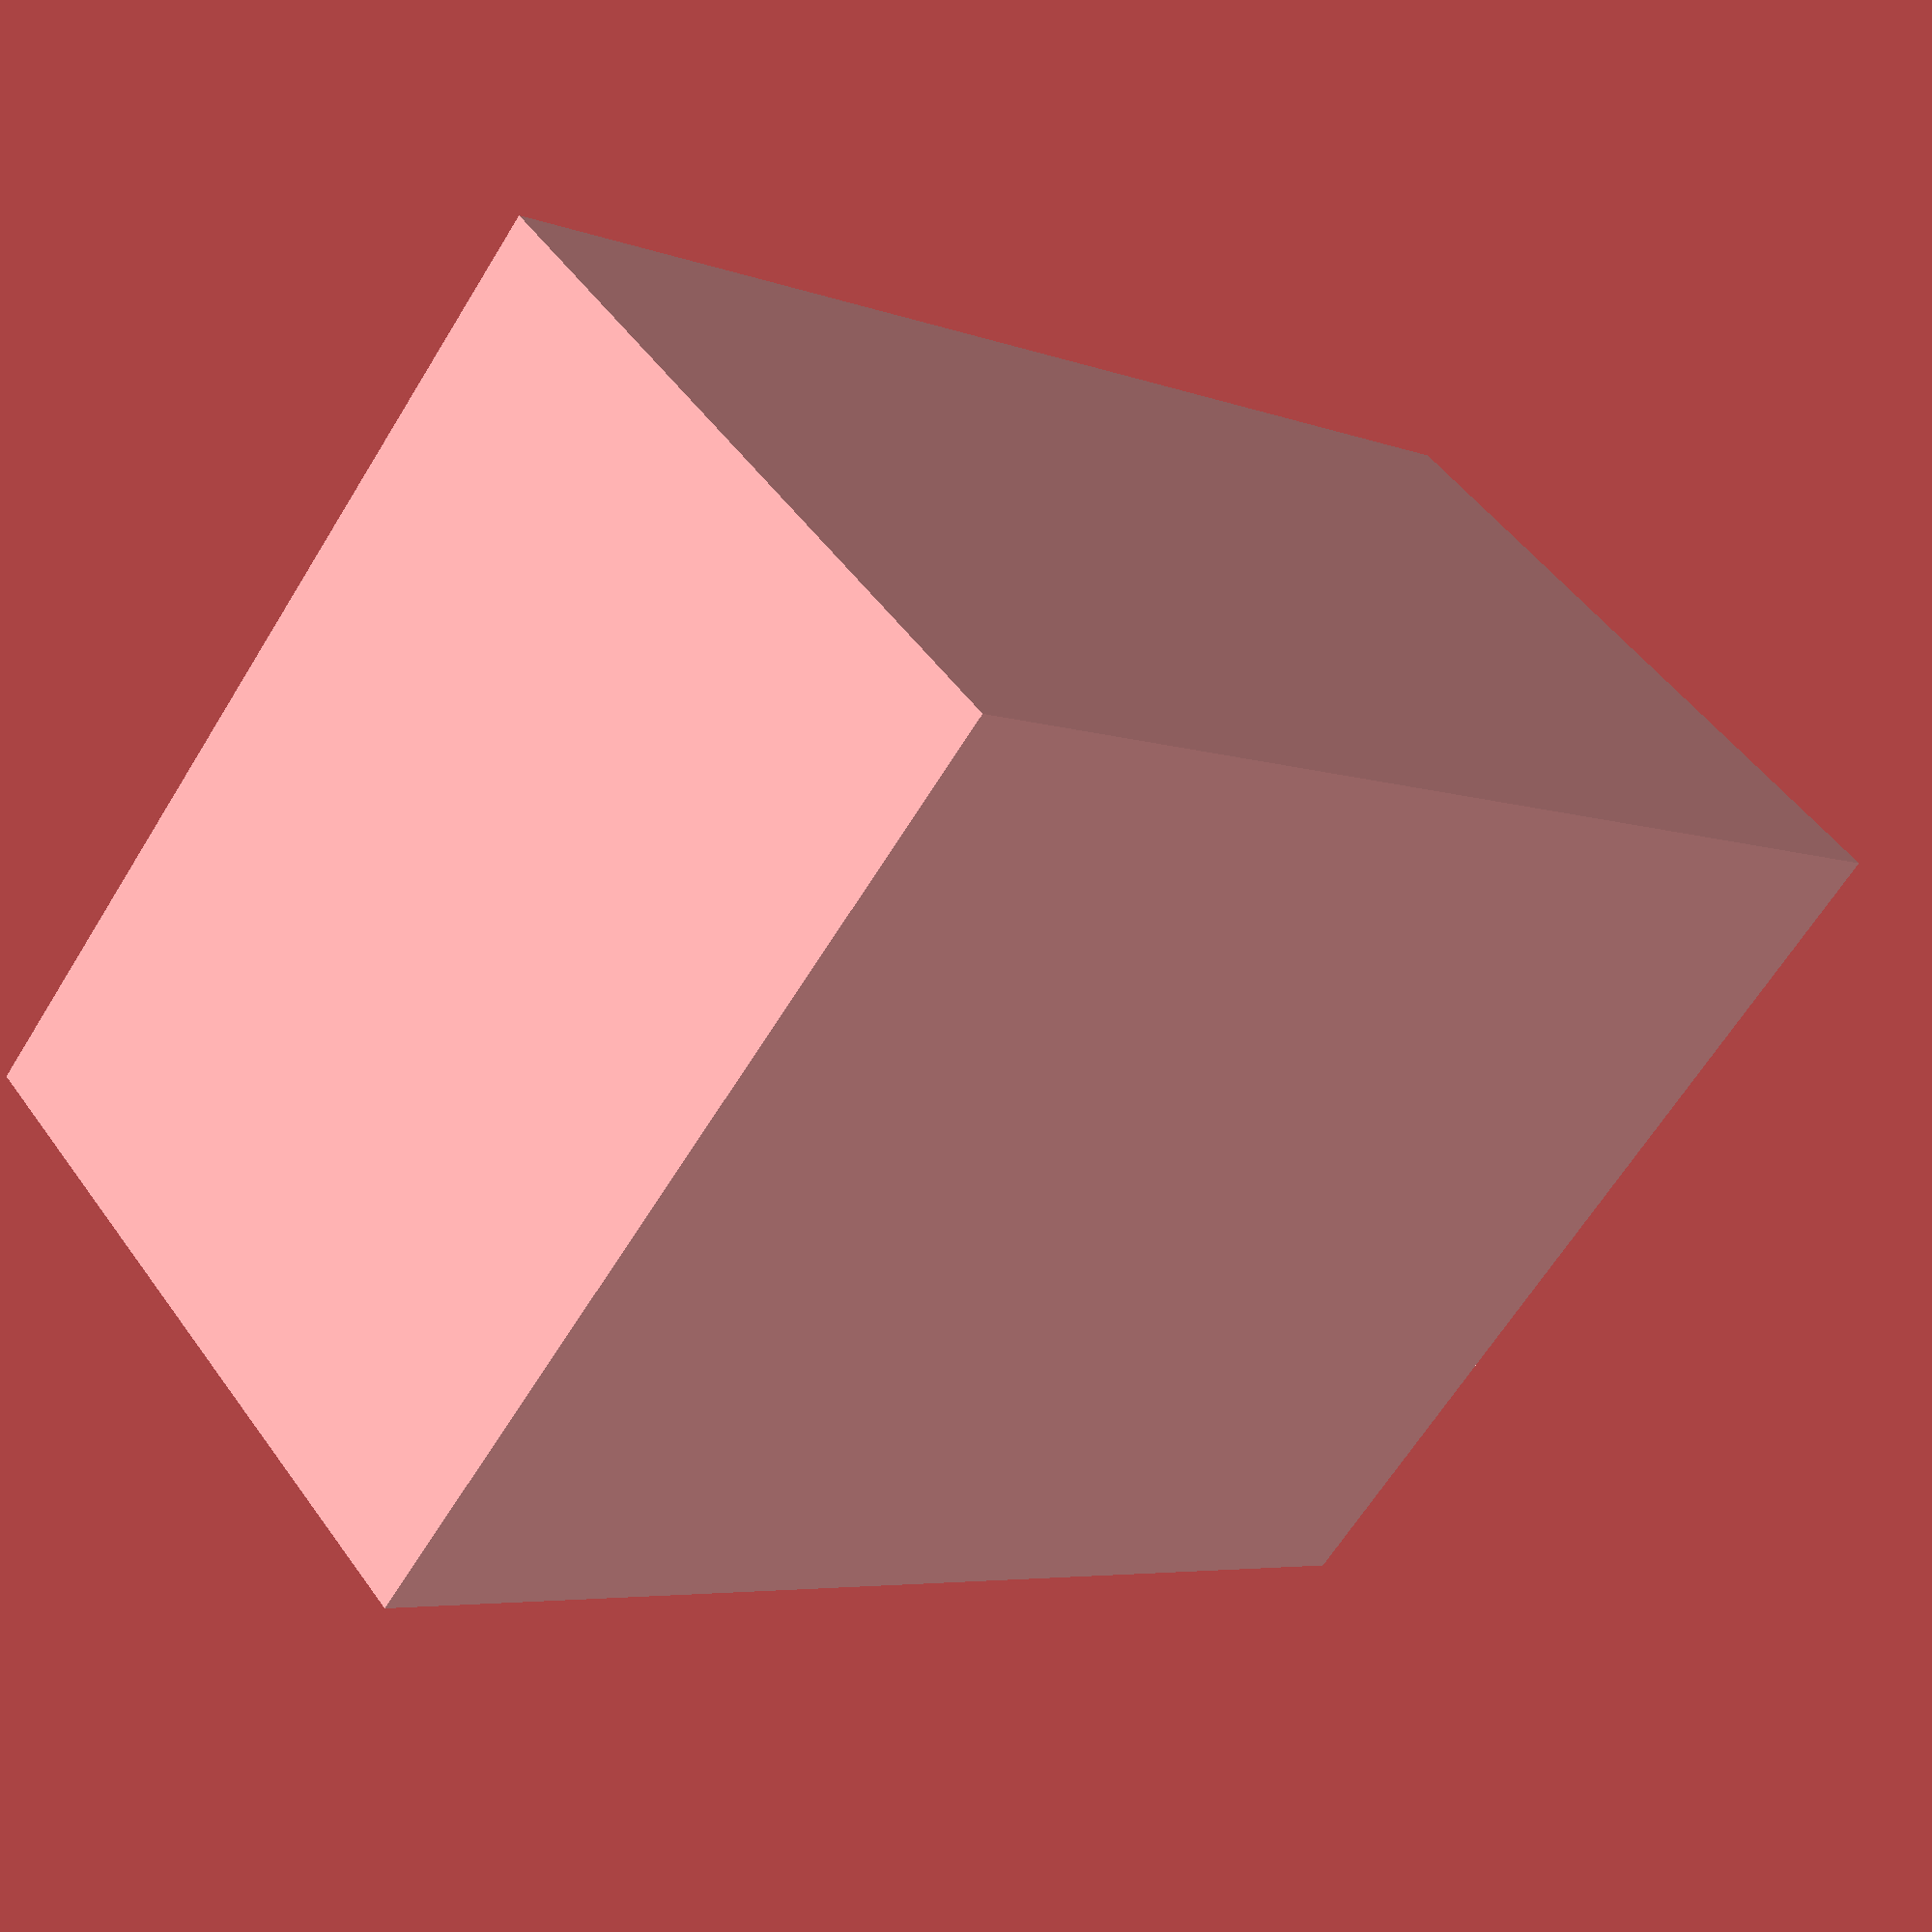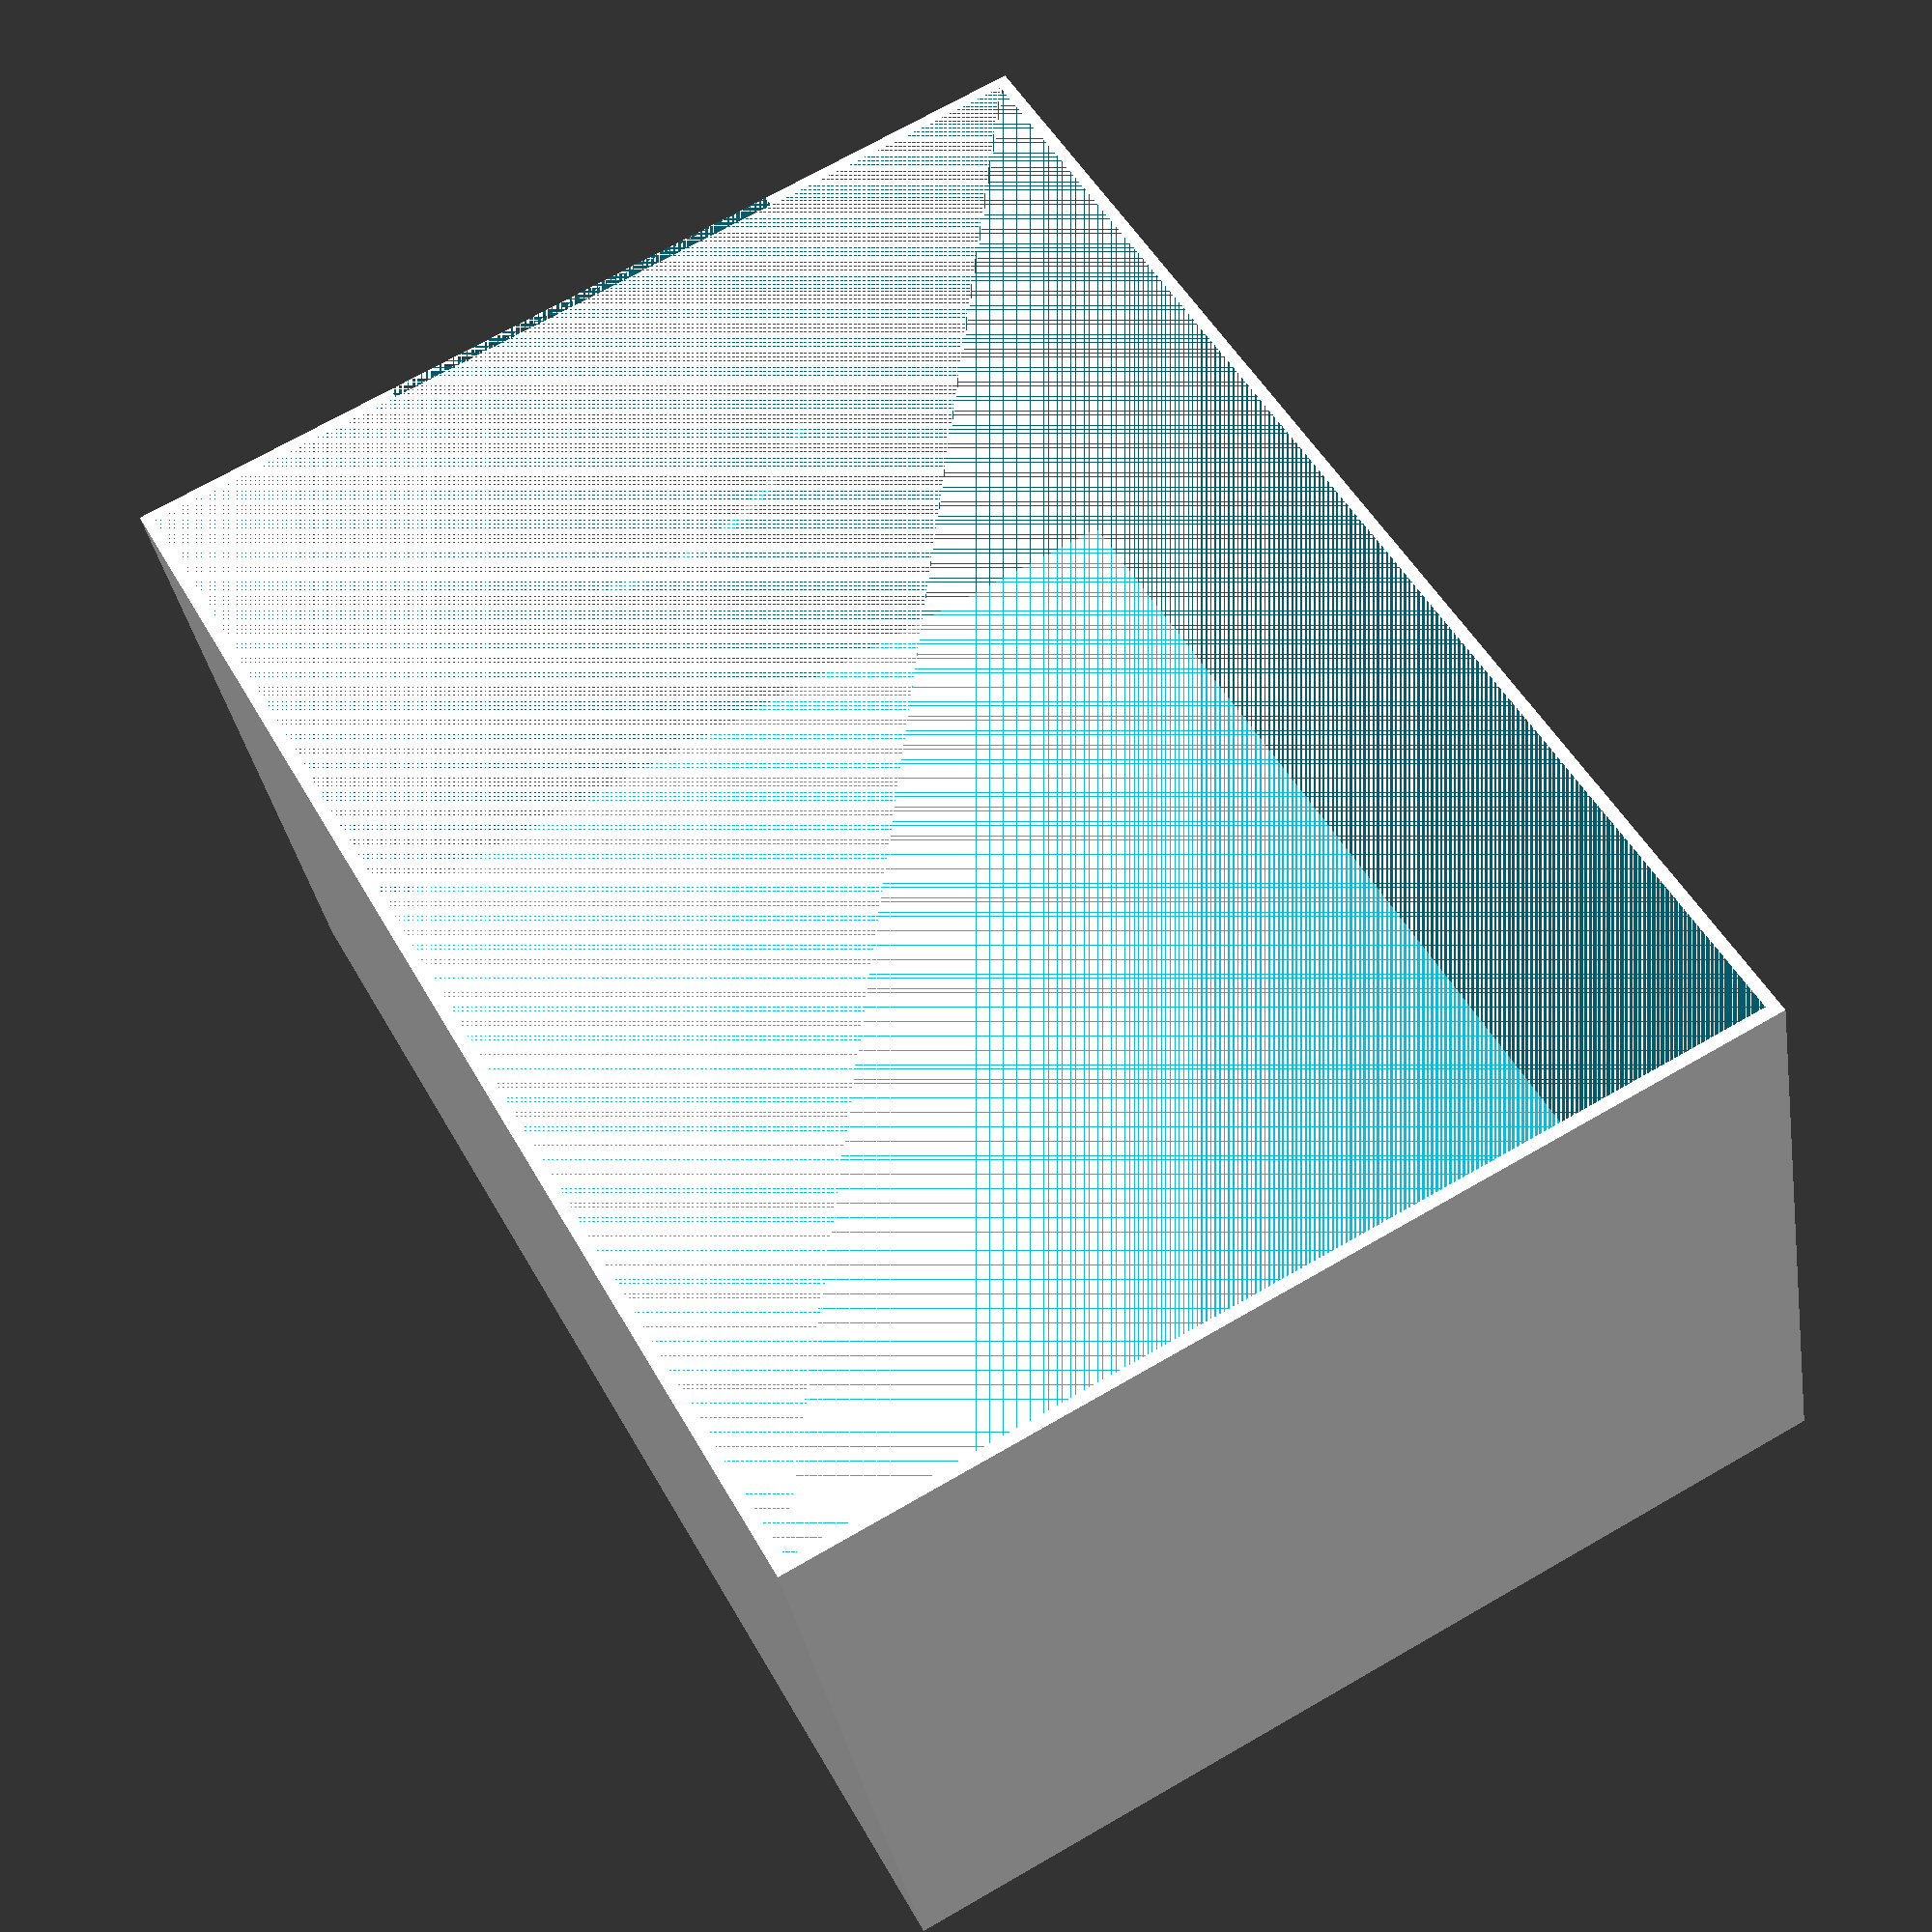
<openscad>
module cardBox_63x88(x = 100, xholes = 2, yholes = 1) {
	y = 97;
	z = 70;

	radius = z * 0.3;
	diameter = r * 2;

	material = 1.2;

	difference() {
		cube(size = [x, y, z]);
		
		translate([material, material, material])
			cube(size = [x - (material * 2), y - (material * 2), z - material]);
		
		if (xholes > 0) {
			for(i = [0: 1: xholes -1]) {
				rotate([90,0,0])
					translate([z * 0.5 + (i * (x / xholes)), z * 0.5, -material]) 
						cylinder(h = material, d = diameter);
			}
		}
		translate([0, y * 0.5, z * 0.7])
			rotate([0, 90, 0]) 
				cylinder(h = material, d = d);
		
		translate([0, (y-d) /2, z-r]) 
			cube (size = [material, d, r]);
	}
}

cardBox_63x88(x = 138, xholes = 0);

y = 97;
	z = 70;

	r = z * 0.3;
	d = r * 2;
	material = 1.2;
	
	// color ("red"){
	// 	translate([0, y * 0.5, z * 0.7])
	// 		rotate([0, 90, 0]) 
	// 			cylinder(h = material, d = d);
		
	// 	translate([0, (y-d) /2, z-r]) 
	// 		cube (size = [material, d, r]);
	// }
</openscad>
<views>
elev=309.5 azim=320.5 roll=145.6 proj=p view=wireframe
elev=35.2 azim=61.5 roll=9.3 proj=p view=wireframe
</views>
